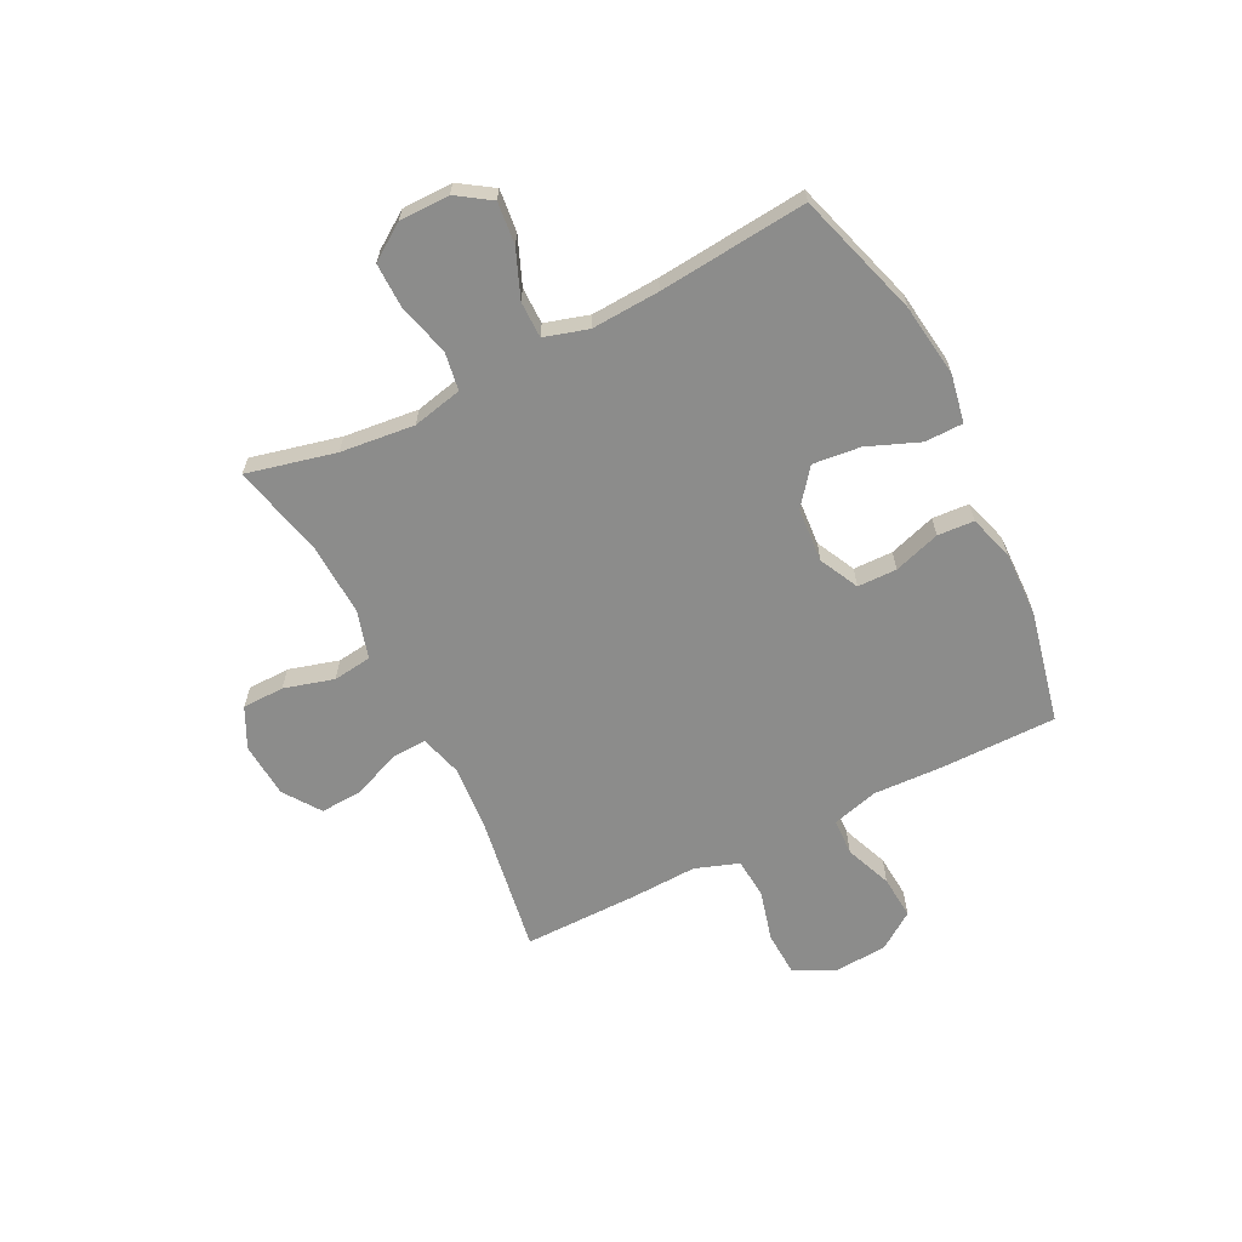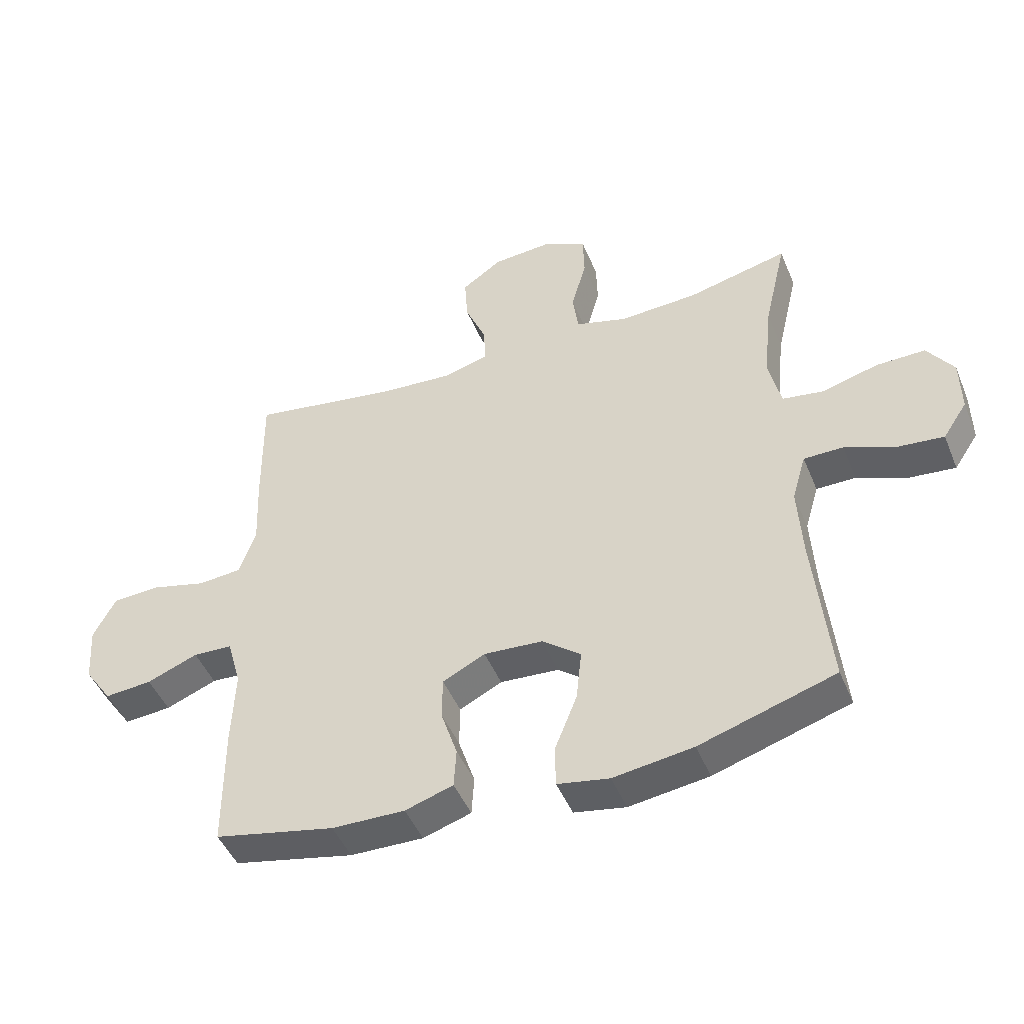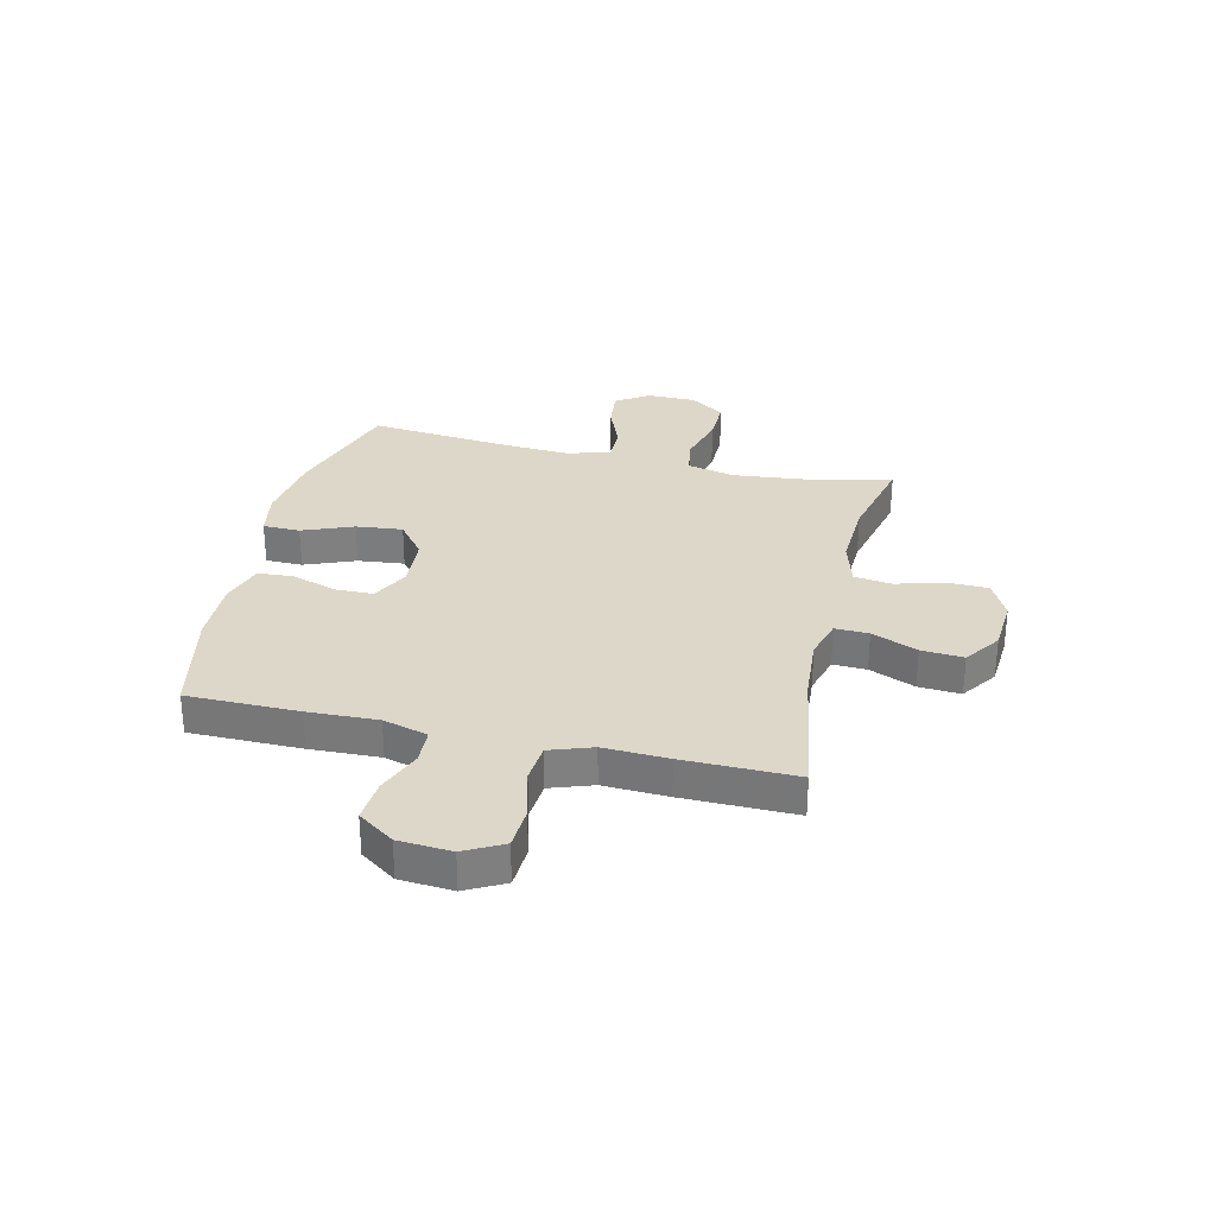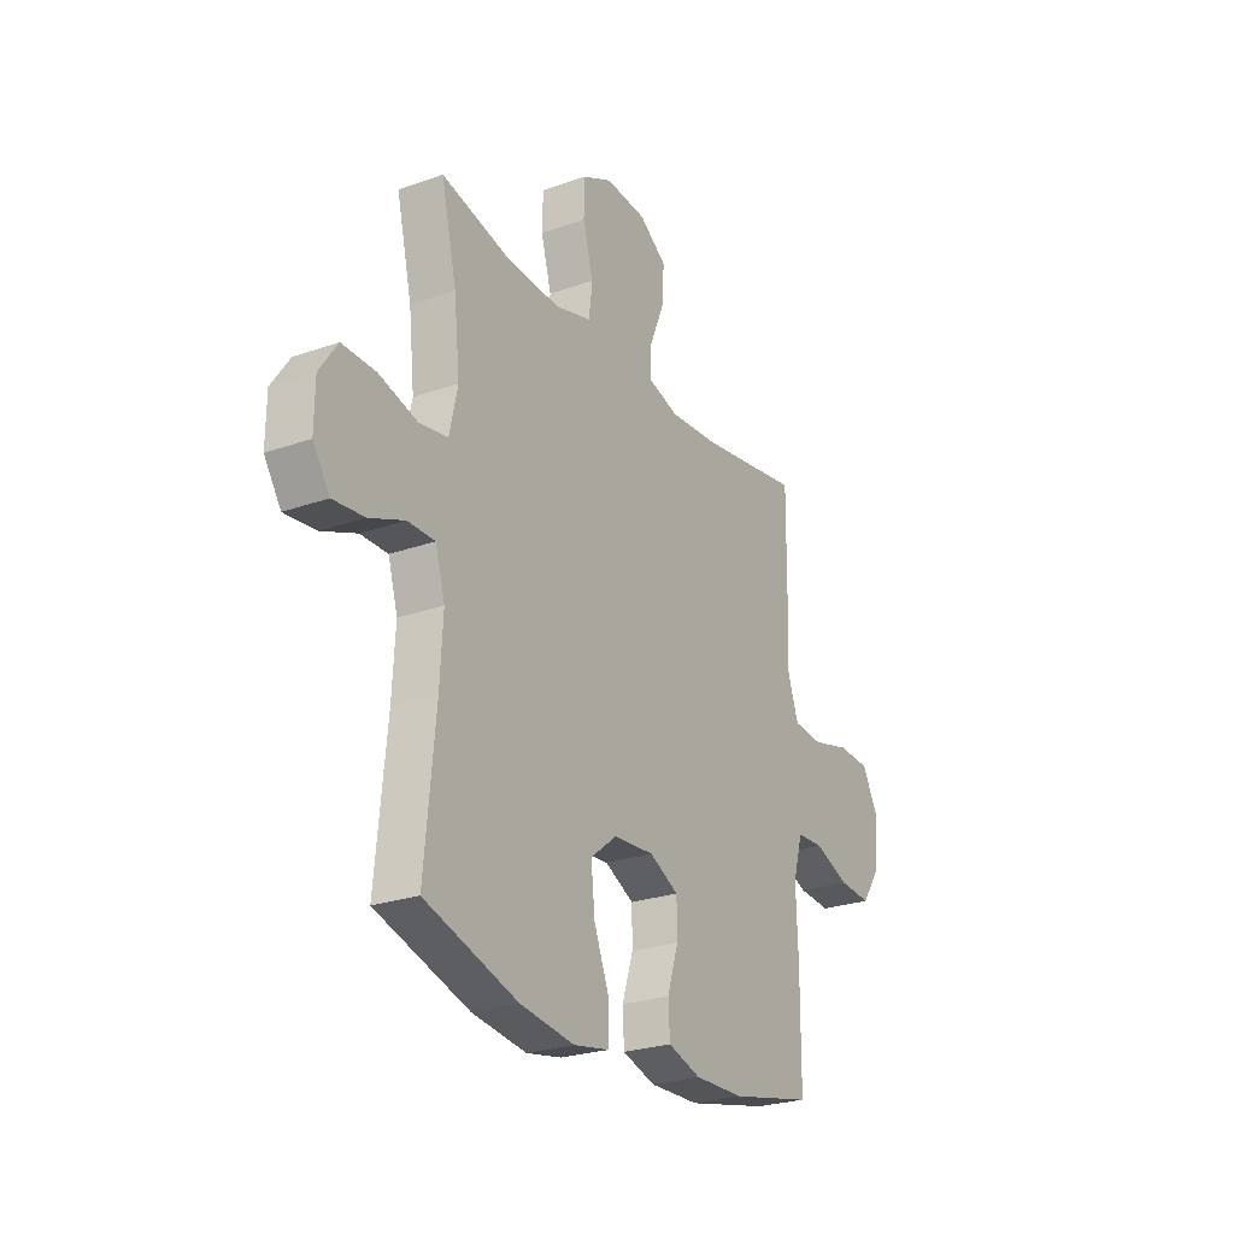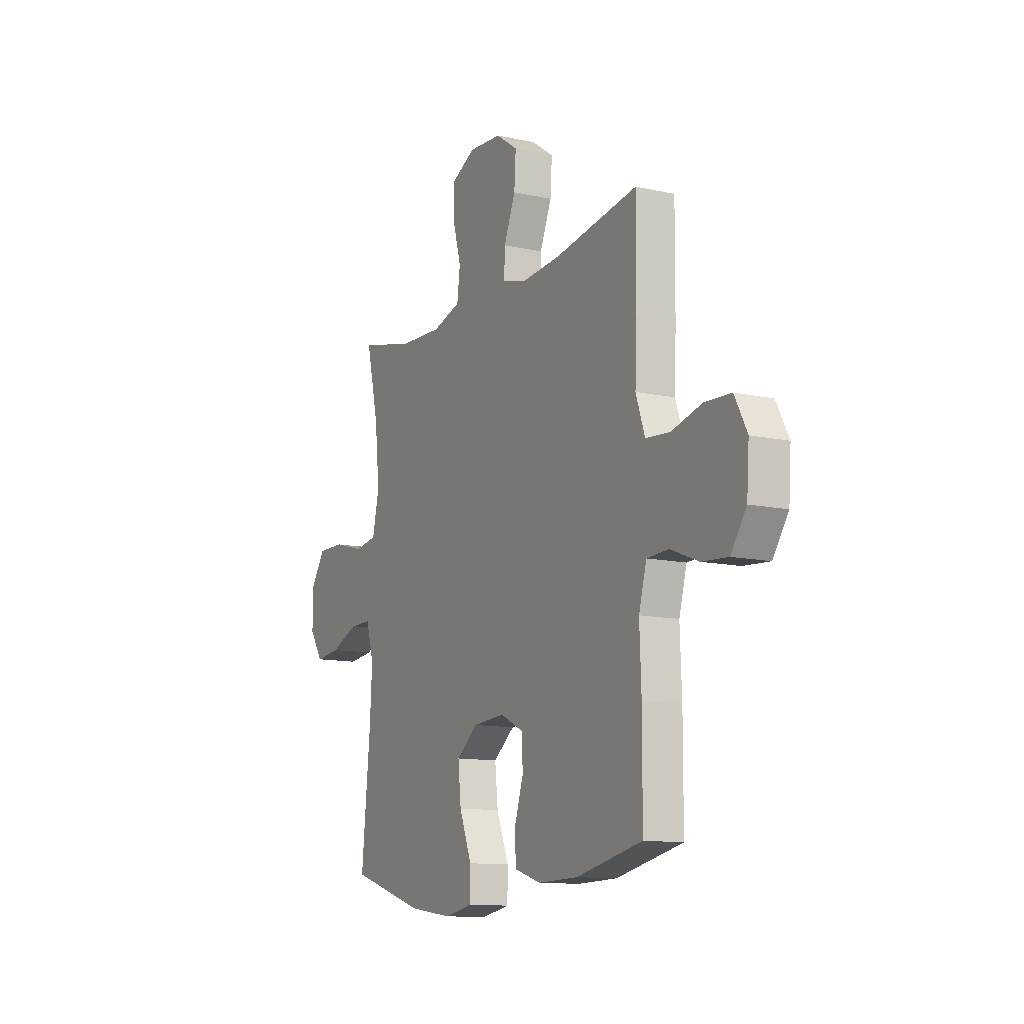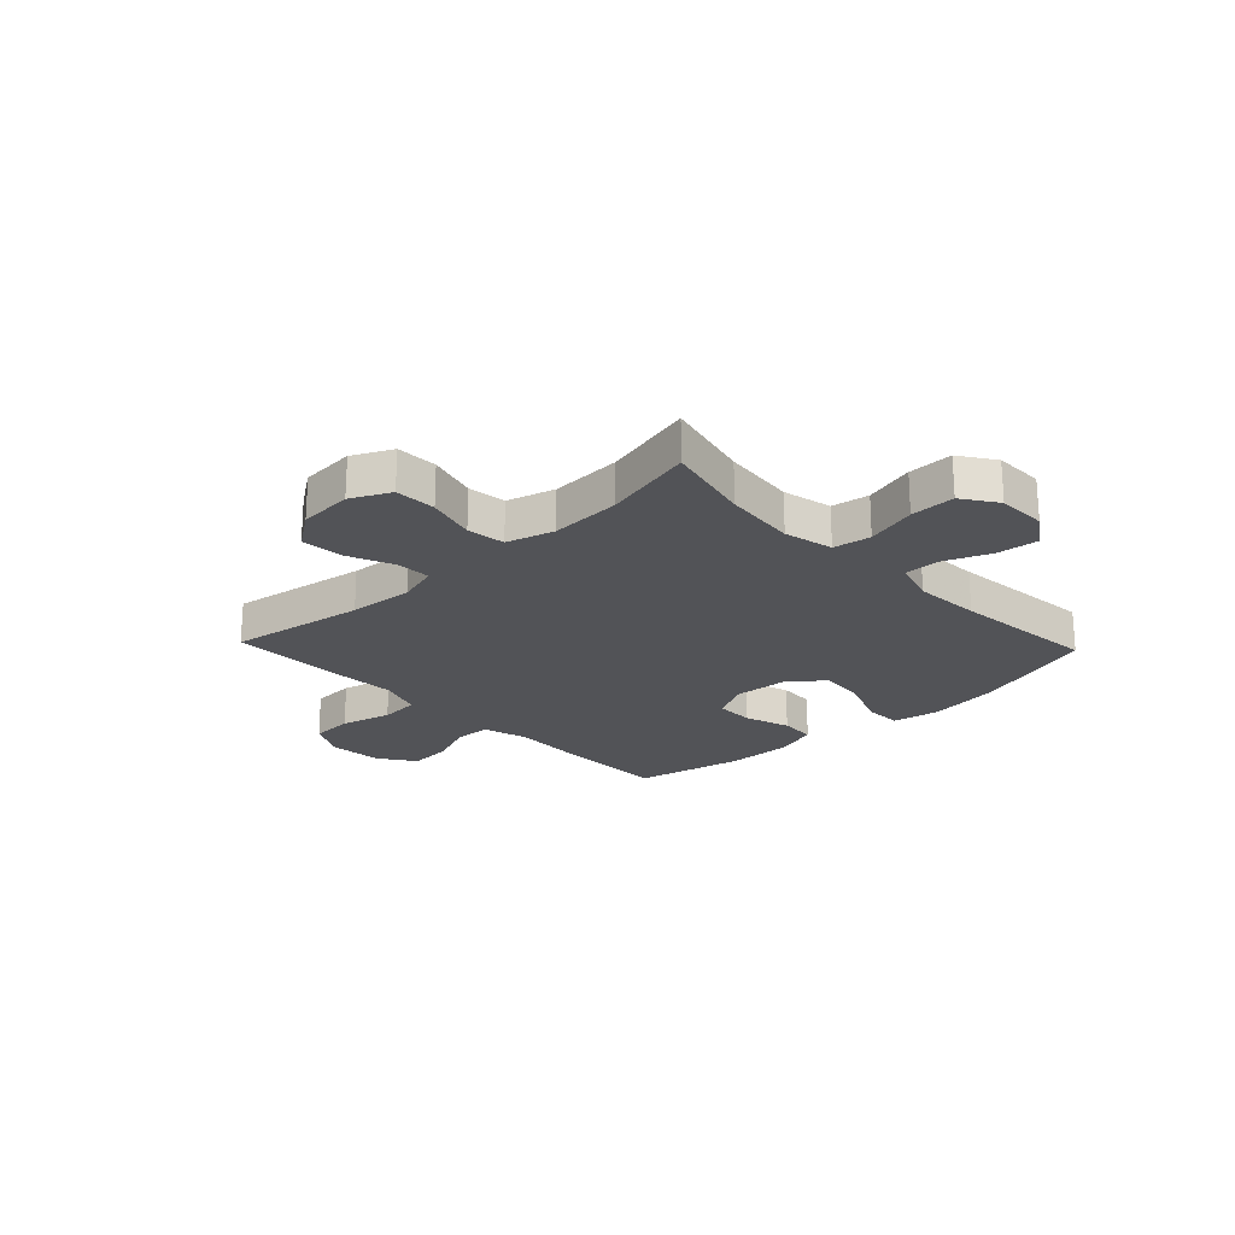
<metadata>
{"format":"obj","ext":"obj","renderer":"f3d","projection":"perspective","resolution":1024,"background":"white","views":[{"elev":-64.1,"azim":116.6,"up":"+Y"},{"elev":-46.9,"azim":21.9,"up":"+Z"},{"elev":30.3,"azim":-76.8,"up":"+Y"},{"elev":-25.3,"azim":119.7,"up":"+Z"},{"elev":-11.9,"azim":-117.6,"up":"+Z"},{"elev":-22.3,"azim":43.5,"up":"+Y"}]}
</metadata>
<code>
v -0.5 0.07 0.5
v -0.253 0.07 0.46
v -0.135 0.07 0.451
v -0.061 0.07 0.472
v -0.063 0.07 0.534
v -0.098 0.07 0.618
v -0.103 0.07 0.695
v -0.037 0.07 0.741
v 0.062 0.07 0.748
v 0.133 0.07 0.713
v 0.135 0.07 0.638
v 0.11 0.07 0.549
v 0.119 0.07 0.48
v 0.205 0.07 0.455
v 0.334 0.07 0.461
v 0.5 0.07 0.5
v 0.463 0.07 0.342
v 0.449 0.07 0.21
v 0.469 0.07 0.121
v 0.537 0.07 0.11
v 0.629 0.07 0.135
v 0.71 0.07 0.136
v 0.753 0.07 0.073
v 0.754 0.07 -0.017
v 0.714 0.07 -0.077
v 0.639 0.07 -0.069
v 0.555 0.07 -0.035
v 0.49 0.07 -0.035
v 0.467 0.07 -0.113
v 0.474 0.07 -0.235
v 0.5 0.07 -0.5
v 0.277 0.07 -0.569
v 0.146 0.07 -0.587
v 0.061 0.07 -0.571
v 0.06 0.07 -0.503
v 0.097 0.07 -0.41
v 0.106 0.07 -0.325
v 0.042 0.07 -0.275
v -0.055 0.07 -0.268
v -0.125 0.07 -0.303
v -0.126 0.07 -0.373
v -0.099 0.07 -0.456
v -0.103 0.07 -0.521
v -0.182 0.07 -0.546
v -0.302 0.07 -0.543
v -0.5 0.07 -0.5
v -0.501 0.07 -0.296
v -0.496 0.07 -0.168
v -0.519 0.07 -0.086
v -0.584 0.07 -0.083
v -0.668 0.07 -0.116
v -0.746 0.07 -0.122
v -0.792 0.07 -0.056
v -0.799 0.07 0.041
v -0.762 0.07 0.111
v -0.684 0.07 0.115
v -0.592 0.07 0.091
v -0.52 0.07 0.097
v -0.493 0.07 0.175
v -0.498 0.07 0.293
v -0.5 0 0.5
v -0.253 0 0.46
v -0.135 0 0.451
v -0.061 0 0.472
v -0.063 0 0.534
v -0.098 0 0.618
v -0.103 0 0.695
v -0.037 0 0.741
v 0.062 0 0.748
v 0.133 0 0.713
v 0.135 0 0.638
v 0.11 0 0.549
v 0.119 0 0.48
v 0.205 0 0.455
v 0.334 0 0.461
v 0.5 0 0.5
v 0.463 0 0.342
v 0.449 0 0.21
v 0.469 0 0.121
v 0.537 0 0.11
v 0.629 0 0.135
v 0.71 0 0.136
v 0.753 0 0.073
v 0.754 0 -0.017
v 0.714 0 -0.077
v 0.639 0 -0.069
v 0.555 0 -0.035
v 0.49 0 -0.035
v 0.467 0 -0.113
v 0.474 0 -0.235
v 0.5 0 -0.5
v 0.277 0 -0.569
v 0.146 0 -0.587
v 0.061 0 -0.571
v 0.06 0 -0.503
v 0.097 0 -0.41
v 0.106 0 -0.325
v 0.042 0 -0.275
v -0.055 0 -0.268
v -0.125 0 -0.303
v -0.126 0 -0.373
v -0.099 0 -0.456
v -0.103 0 -0.521
v -0.182 0 -0.546
v -0.302 0 -0.543
v -0.5 0 -0.5
v -0.501 0 -0.296
v -0.496 0 -0.168
v -0.519 0 -0.086
v -0.584 0 -0.083
v -0.668 0 -0.116
v -0.746 0 -0.122
v -0.792 0 -0.056
v -0.799 0 0.041
v -0.762 0 0.111
v -0.684 0 0.115
v -0.592 0 0.091
v -0.52 0 0.097
v -0.493 0 0.175
v -0.498 0 0.293
f 59 60 1 2
f 58 59 2 3
f 55 56 57
f 54 55 57
f 53 54 57
f 52 53 57
f 51 52 57
f 50 51 57
f 49 50 57 58
f 58 3 4
f 49 58 4
f 48 49 4
f 46 47 48
f 45 46 48
f 44 45 48
f 43 44 48
f 42 43 48
f 41 42 48
f 40 41 48
f 39 40 48 4
f 34 35 36
f 33 34 36
f 32 33 36
f 31 32 36
f 30 31 36
f 29 30 36 37
f 28 29 37 38
f 25 26 27
f 24 25 27
f 23 24 27
f 22 23 27
f 21 22 27
f 20 21 27
f 19 20 27 28
f 38 39 4
f 28 38 4
f 19 28 4
f 18 19 4
f 10 11 12
f 9 10 12
f 8 9 12
f 7 8 12
f 6 7 12
f 5 6 12
f 5 12 13
f 4 5 13
f 18 4 13
f 17 18 13
f 15 16 17
f 14 15 17
f 13 14 17
f 62 61 120 119
f 63 62 119 118
f 117 116 115
f 117 115 114
f 117 114 113
f 117 113 112
f 117 112 111
f 117 111 110
f 118 117 110 109
f 64 63 118
f 64 118 109
f 64 109 108
f 108 107 106
f 108 106 105
f 108 105 104
f 108 104 103
f 108 103 102
f 108 102 101
f 108 101 100
f 64 108 100 99
f 96 95 94
f 96 94 93
f 96 93 92
f 96 92 91
f 96 91 90
f 97 96 90 89
f 98 97 89 88
f 87 86 85
f 87 85 84
f 87 84 83
f 87 83 82
f 87 82 81
f 87 81 80
f 88 87 80 79
f 64 99 98
f 64 98 88
f 64 88 79
f 64 79 78
f 72 71 70
f 72 70 69
f 72 69 68
f 72 68 67
f 72 67 66
f 72 66 65
f 73 72 65
f 73 65 64
f 73 64 78
f 73 78 77
f 77 76 75
f 77 75 74
f 77 74 73
f 1 61 62 2
f 2 62 63 3
f 3 63 64 4
f 4 64 65 5
f 5 65 66 6
f 6 66 67 7
f 7 67 68 8
f 8 68 69 9
f 9 69 70 10
f 10 70 71 11
f 11 71 72 12
f 12 72 73 13
f 13 73 74 14
f 14 74 75 15
f 15 75 76 16
f 16 76 77 17
f 17 77 78 18
f 18 78 79 19
f 19 79 80 20
f 20 80 81 21
f 21 81 82 22
f 22 82 83 23
f 23 83 84 24
f 24 84 85 25
f 25 85 86 26
f 26 86 87 27
f 27 87 88 28
f 28 88 89 29
f 29 89 90 30
f 30 90 91 31
f 31 91 92 32
f 32 92 93 33
f 33 93 94 34
f 34 94 95 35
f 35 95 96 36
f 36 96 97 37
f 37 97 98 38
f 38 98 99 39
f 39 99 100 40
f 40 100 101 41
f 41 101 102 42
f 42 102 103 43
f 43 103 104 44
f 44 104 105 45
f 45 105 106 46
f 46 106 107 47
f 47 107 108 48
f 48 108 109 49
f 49 109 110 50
f 50 110 111 51
f 51 111 112 52
f 52 112 113 53
f 53 113 114 54
f 54 114 115 55
f 55 115 116 56
f 56 116 117 57
f 57 117 118 58
f 58 118 119 59
f 59 119 120 60
f 60 120 61 1

</code>
